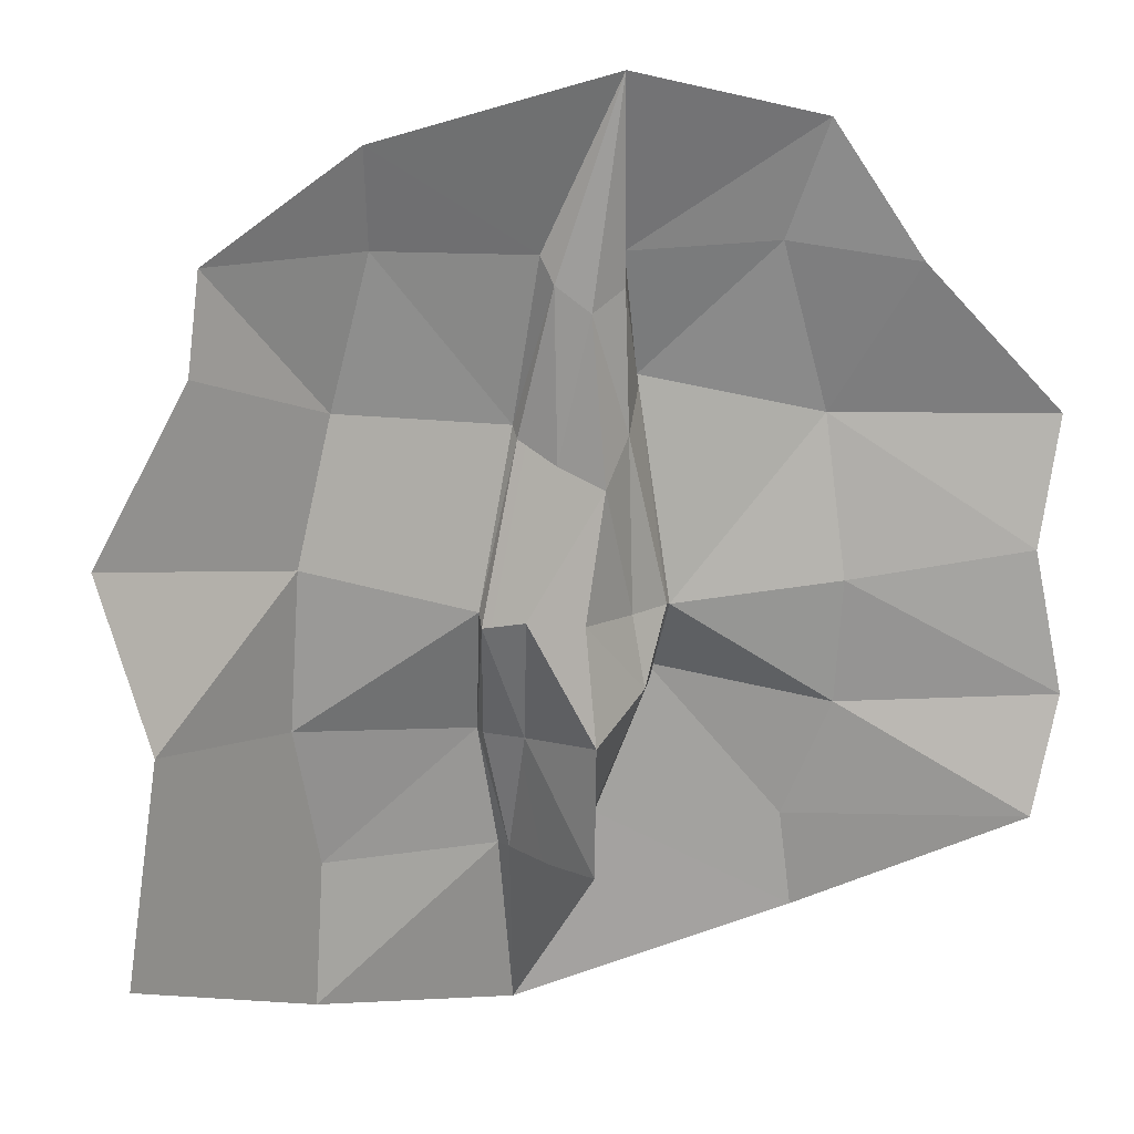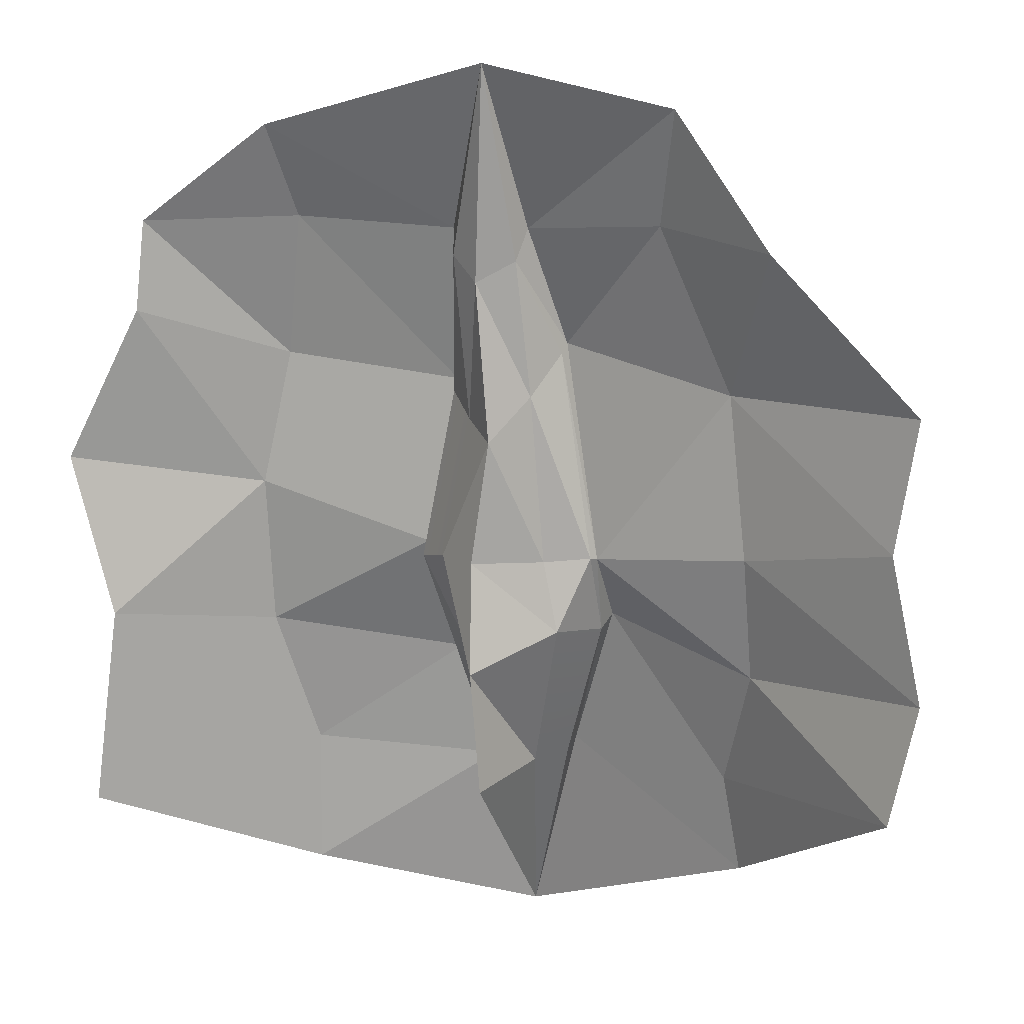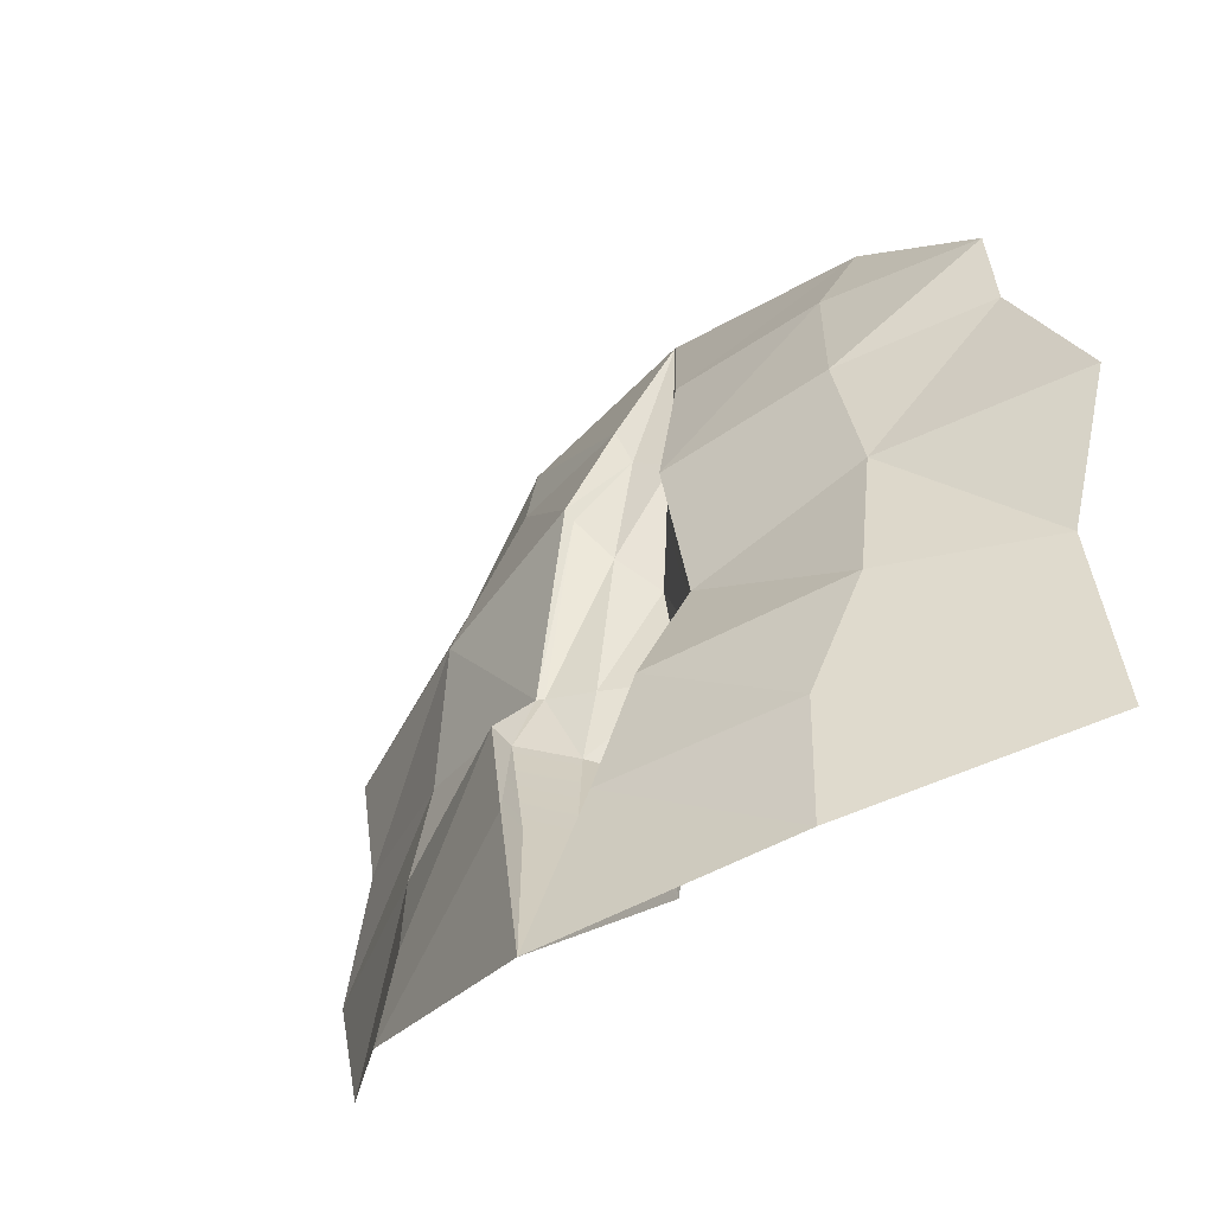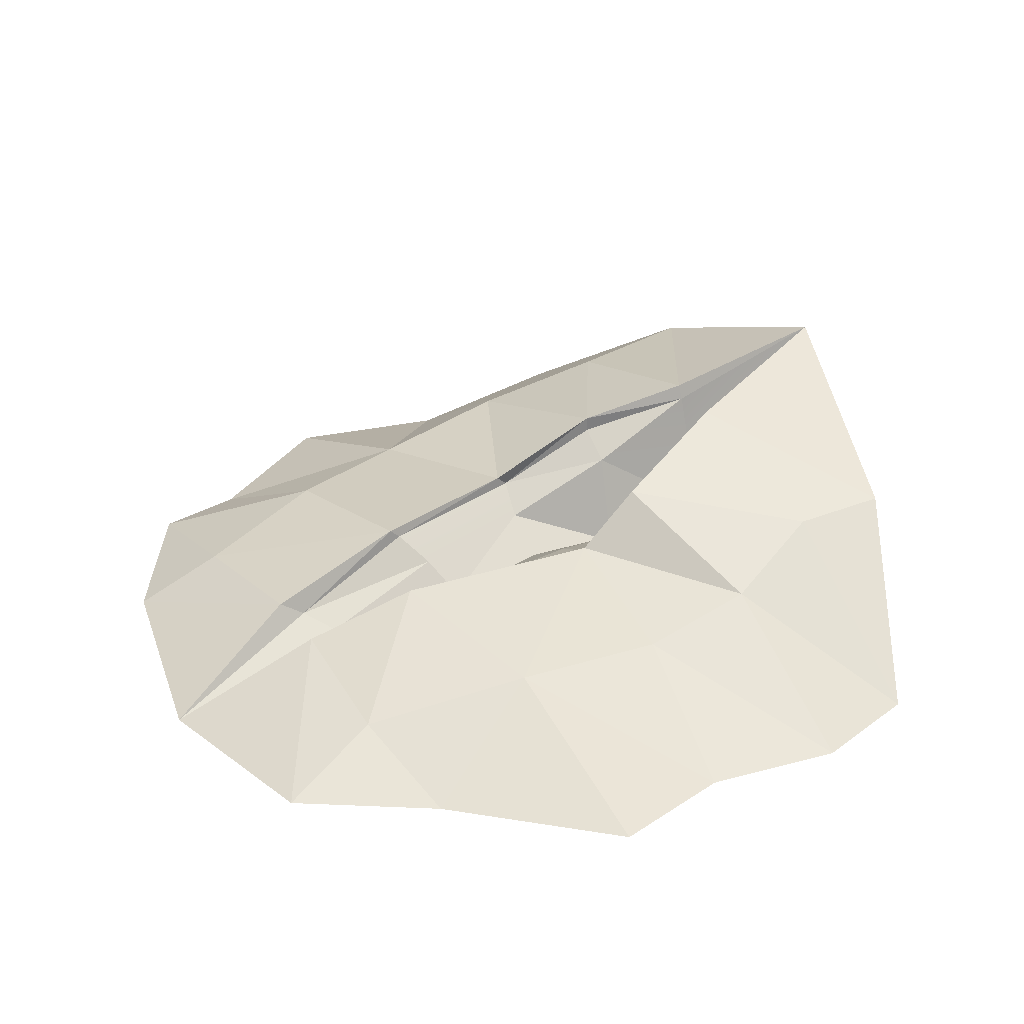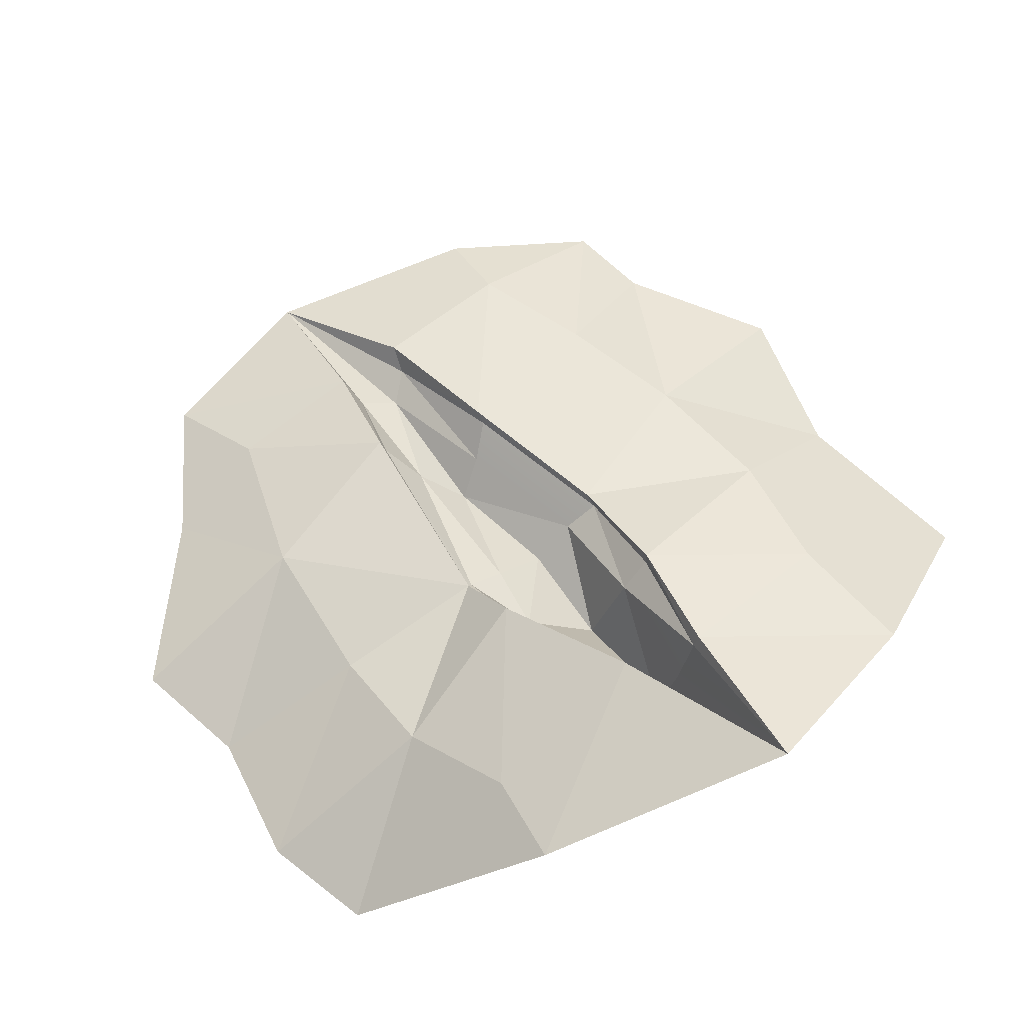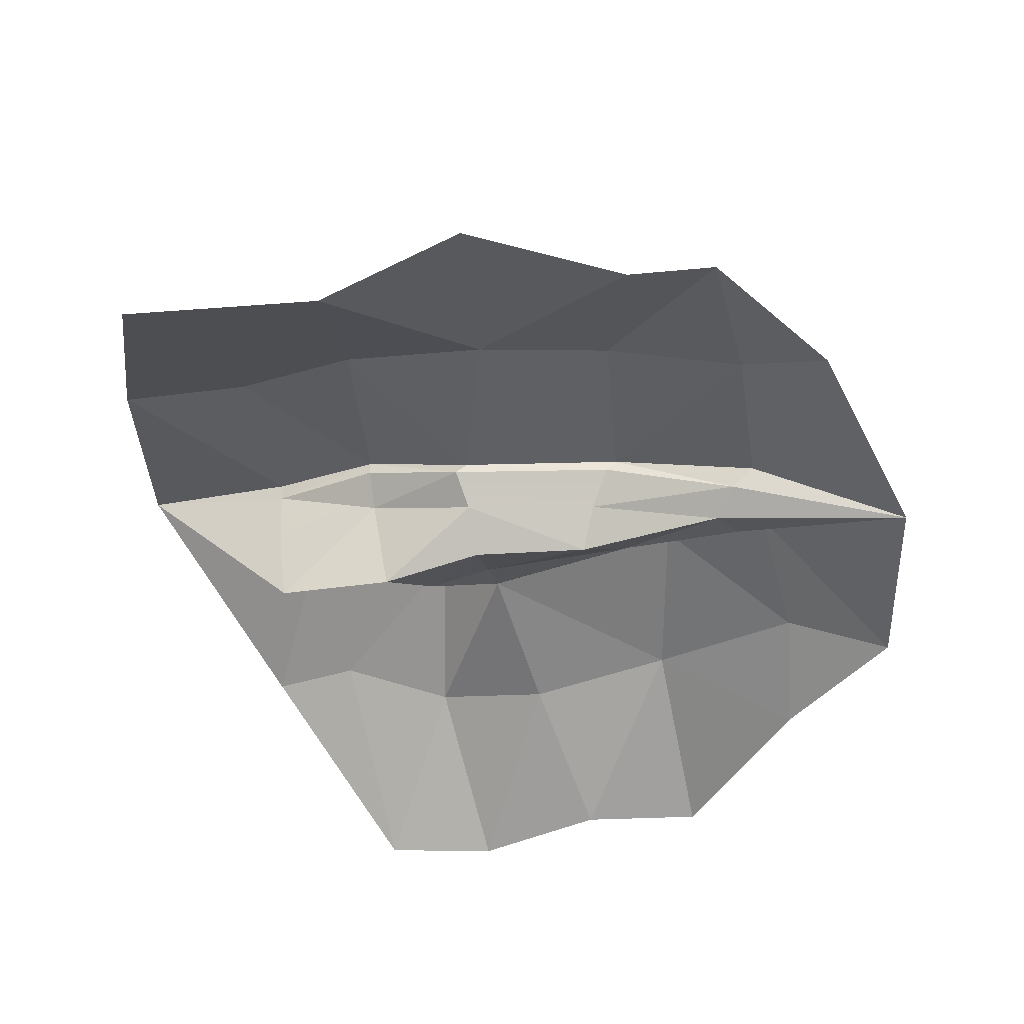
<metadata>
{"format":"obj","ext":"obj","renderer":"f3d","projection":"perspective","resolution":1024,"background":"white","views":[{"elev":11.2,"azim":-18.6,"up":"+Z"},{"elev":11.0,"azim":22.7,"up":"+Z"},{"elev":-44.8,"azim":-135.5,"up":"+Z"},{"elev":33.0,"azim":57.6,"up":"+Y"},{"elev":64.7,"azim":141.3,"up":"+Y"},{"elev":-51.5,"azim":-77.7,"up":"+Y"}]}
</metadata>
<code>
g snowChasm
v -0.005743 0.08255 0.718
v 0.05242 -0.006402 1.333
v -0.09291 0.1258 0.7905
v 0.05242 -0.006402 1.333
v -0.1146 0.178 0.8642
v -0.09291 0.1258 0.7905
v -0.1307 0.5147 -0.7957
v -0.113 0.4675 -0.7969
v -0.2101 0.4463 -0.4428
v -0.113 0.4675 -0.7969
v -0.2072 0.3996 -0.4454
v -0.2101 0.4463 -0.4428
v 0.004086 0.08255 -0.7877
v -0.05623 0.2777 -0.8008
v -0.04669 0.6483 -1.304
v -0.113 0.4675 -0.7969
v -0.04669 0.6483 -1.304
v -0.113 0.4675 -0.7969
v -0.1307 0.5147 -0.7957
v -0.6693 0.3726 -0.762
v -0.7669 0.2716 -0.3667
v -1.255 -0.006402 -0.9295
v -1.175 -0.006402 -0.3322
v -0.6842 0.3984 -1.169
v 0.6617 0.3761 -0.7462
v 1.249 -0.006402 -0.708
v 0.7711 0.2683 -0.4056
v 1.249 -0.006402 -0.708
v 1.329 -0.006402 -0.3639
v 0.7711 0.2683 -0.4056
v 0.7063 0.3981 -1.027
v 1.249 -0.006402 -0.708
v 0.6617 0.3761 -0.7462
v -0.625 -0.006402 1.157
v -1.036 -0.006402 0.8706
v -0.582 0.1153 0.8905
v 0.8885 -0.006402 0.8346
v 0.6156 -0.006402 1.214
v 0.5359 0.1121 0.8915
v -0.582 0.1153 0.8905
v -1.036 -0.006402 0.8706
v -0.6652 0.206 0.4746
v -1.036 -0.006402 0.8706
v -1.066 -0.006402 0.6032
v -0.6652 0.206 0.4746
v -0.1146 0.178 0.8642
v -0.1537 0.2916 0.4112
v -0.09291 0.1258 0.7905
v -0.1537 0.2916 0.4112
v -0.1514 0.2592 0.3778
v -0.09291 0.1258 0.7905
v 1.308 -0.006402 0.4165
v 0.8885 -0.006402 0.8346
v 0.7131 0.2183 0.4165
v 0.8885 -0.006402 0.8346
v 0.5359 0.1121 0.8915
v 0.7131 0.2183 0.4165
v -0.7669 0.2716 -0.3667
v -0.7587 0.2032 0.07496
v -1.175 -0.006402 -0.3322
v -0.7587 0.2032 0.07496
v -1.315 -0.006402 0.1453
v -1.175 -0.006402 -0.3322
v -0.2496 0.2898 -0.08671
v -0.2101 0.4463 -0.4428
v -0.253 0.2554 -0.1233
v -0.2101 0.4463 -0.4428
v -0.2072 0.3996 -0.4454
v -0.253 0.2554 -0.1233
v 0.7711 0.2683 -0.4056
v 1.329 -0.006402 -0.3639
v 0.7677 0.1998 -0.04865
v 1.329 -0.006402 -0.3639
v 1.243 -0.006402 0.04458
v 0.7677 0.1998 -0.04865
v 0.7677 0.1998 -0.04865
v 1.243 -0.006402 0.04458
v 0.7131 0.2183 0.4165
v 1.243 -0.006402 0.04458
v 1.308 -0.006402 0.4165
v 0.7131 0.2183 0.4165
v -0.1537 0.2916 0.4112
v -0.2496 0.2898 -0.08671
v -0.1514 0.2592 0.3778
v -0.2496 0.2898 -0.08671
v -0.253 0.2554 -0.1233
v -0.1514 0.2592 0.3778
v -0.6652 0.206 0.4746
v -1.066 -0.006402 0.6032
v -0.7587 0.2032 0.07496
v -1.066 -0.006402 0.6032
v -1.315 -0.006402 0.1453
v -0.7587 0.2032 0.07496
v -0.005743 0.08255 0.718
v 0.1009 0.1245 0.779
v 0.05242 -0.006402 1.333
v 0.05242 -0.006402 1.333
v 0.1009 0.1245 0.779
v 0.1163 0.178 0.8689
v 0.03337 0.08255 0.2585
v 0.1283 0.1698 0.3866
v -0.005743 0.08255 0.718
v 0.1283 0.1698 0.3866
v 0.1009 0.1245 0.779
v -0.005743 0.08255 0.718
v -0.02167 0.08255 -0.09897
v 0.1542 0.2085 -0.104
v 0.03337 0.08255 0.2585
v 0.1542 0.2085 -0.104
v 0.1283 0.1698 0.3866
v 0.03337 0.08255 0.2585
v -0.006678 0.03763 -0.4197
v 0.1937 0.2167 -0.3129
v -0.02167 0.08255 -0.09897
v 0.1937 0.2167 -0.3129
v 0.1542 0.2085 -0.104
v -0.02167 0.08255 -0.09897
v 0.004086 0.08255 -0.7877
v 0.06562 0.3637 -0.7537
v -0.006678 0.03763 -0.4197
v 0.06562 0.3637 -0.7537
v 0.1937 0.2167 -0.3129
v -0.006678 0.03763 -0.4197
v 0.004086 0.08255 -0.7877
v -0.04669 0.6483 -1.304
v 0.06562 0.3637 -0.7537
v -0.04669 0.6483 -1.304
v 0.1266 0.5509 -0.7243
v 0.1301 0.4744 -0.7421
v 0.2693 0.3878 -0.3318
v -0.04669 0.6483 -1.304
v 0.7063 0.3981 -1.027
v 0.1266 0.5509 -0.7243
v 0.7063 0.3981 -1.027
v 0.6617 0.3761 -0.7462
v 0.1266 0.5509 -0.7243
v 0.2823 0.4463 -0.2967
v 0.7711 0.2683 -0.4056
v 0.2823 0.4463 -0.2967
v 0.6617 0.3761 -0.7462
v 0.7677 0.1998 -0.04865
v 0.2905 0.2898 -0.09958
v 0.7711 0.2683 -0.4056
v 0.2905 0.2898 -0.09958
v 0.2823 0.4463 -0.2967
v 0.7711 0.2683 -0.4056
v 0.7677 0.1998 -0.04865
v 0.7131 0.2183 0.4165
v 0.2905 0.2898 -0.09958
v 0.7131 0.2183 0.4165
v 0.1933 0.2916 0.5321
v 0.2905 0.2898 -0.09958
v 0.7131 0.2183 0.4165
v 0.5359 0.1121 0.8915
v 0.1933 0.2916 0.5321
v 0.5359 0.1121 0.8915
v 0.1163 0.178 0.8689
v 0.1933 0.2916 0.5321
v 0.5359 0.1121 0.8915
v 0.6156 -0.006402 1.214
v 0.1163 0.178 0.8689
v 0.6156 -0.006402 1.214
v 0.05242 -0.006402 1.333
v 0.1163 0.178 0.8689
v -0.582 0.1153 0.8905
v -0.1146 0.178 0.8642
v -0.625 -0.006402 1.157
v -0.1146 0.178 0.8642
v 0.05242 -0.006402 1.333
v -0.625 -0.006402 1.157
v -0.6652 0.206 0.4746
v -0.1537 0.2916 0.4112
v -0.582 0.1153 0.8905
v -0.1537 0.2916 0.4112
v -0.1146 0.178 0.8642
v -0.582 0.1153 0.8905
v -0.2496 0.2898 -0.08671
v -0.1537 0.2916 0.4112
v -0.7587 0.2032 0.07496
v -0.6652 0.206 0.4746
v -0.2101 0.4463 -0.4428
v -0.2496 0.2898 -0.08671
v -0.7669 0.2716 -0.3667
v -0.2496 0.2898 -0.08671
v -0.7587 0.2032 0.07496
v -0.7669 0.2716 -0.3667
v -0.1307 0.5147 -0.7957
v -0.2101 0.4463 -0.4428
v -0.6693 0.3726 -0.762
v -0.2101 0.4463 -0.4428
v -0.7669 0.2716 -0.3667
v -0.6693 0.3726 -0.762
v -0.04669 0.6483 -1.304
v -0.1307 0.5147 -0.7957
v -0.6842 0.3984 -1.169
v -0.1307 0.5147 -0.7957
v -0.6693 0.3726 -0.762
v -0.6842 0.3984 -1.169
v 0.1881 0.2625 0.505
v 0.1933 0.2916 0.5321
v 0.1009 0.1245 0.779
v 0.1933 0.2916 0.5321
v 0.1163 0.178 0.8689
v 0.1009 0.1245 0.779
v 0.2762 0.2731 -0.09576
v 0.2905 0.2898 -0.09958
v 0.1881 0.2625 0.505
v 0.2905 0.2898 -0.09958
v 0.1933 0.2916 0.5321
v 0.1881 0.2625 0.505
v 0.2762 0.2731 -0.09576
v 0.2693 0.3878 -0.3318
v 0.2905 0.2898 -0.09958
v 0.2693 0.3878 -0.3318
v 0.2823 0.4463 -0.2967
v 0.2905 0.2898 -0.09958
v 0.1266 0.5509 -0.7243
v 0.2823 0.4463 -0.2967
v 0.2693 0.3878 -0.3318
v -0.09291 0.1258 0.7905
v -0.0672 0.1782 0.3118
v -0.005743 0.08255 0.718
v -0.0672 0.1782 0.3118
v 0.03337 0.08255 0.2585
v -0.005743 0.08255 0.718
v -0.0672 0.1782 0.3118
v -0.1542 0.1785 -0.1002
v 0.03337 0.08255 0.2585
v -0.253 0.2554 -0.1233
v -0.1514 0.2592 0.3778
v -0.1542 0.1785 -0.1002
v -0.02167 0.08255 -0.09897
v 0.03337 0.08255 0.2585
v -0.006678 0.03763 -0.4197
v -0.115 0.3176 -0.4483
v -0.006678 0.03763 -0.4197
v -0.1542 0.1785 -0.1002
v -0.05623 0.2777 -0.8008
v 0.004086 0.08255 -0.7877
v -0.115 0.3176 -0.4483
v -0.113 0.4675 -0.7969
v 0.004086 0.08255 -0.7877
v -0.006678 0.03763 -0.4197
v -0.115 0.3176 -0.4483
v -0.1514 0.2592 0.3778
v -0.0672 0.1782 0.3118
v -0.09291 0.1258 0.7905
v -0.2072 0.3996 -0.4454
v -0.115 0.3176 -0.4483
v -0.253 0.2554 -0.1233
v -0.115 0.3176 -0.4483
v -0.1542 0.1785 -0.1002
v -0.253 0.2554 -0.1233
v -0.2072 0.3996 -0.4454
v -0.113 0.4675 -0.7969
v -0.115 0.3176 -0.4483
v -0.04669 0.6483 -1.304
v 0.1301 0.4744 -0.7421
v 0.06562 0.3637 -0.7537
v 0.2693 0.3878 -0.3318
v 0.1937 0.2167 -0.3129
v 0.1542 0.2085 -0.104
v 0.1937 0.2167 -0.3129
v 0.2762 0.2731 -0.09576
v 0.1937 0.2167 -0.3129
v 0.2693 0.3878 -0.3318
v 0.2762 0.2731 -0.09576
v 0.1881 0.2625 0.505
v 0.1283 0.1698 0.3866
v 0.2762 0.2731 -0.09576
v 0.1283 0.1698 0.3866
v 0.1542 0.2085 -0.104
v 0.2762 0.2731 -0.09576
v 0.1009 0.1245 0.779
v 0.1283 0.1698 0.3866
v 0.1881 0.2625 0.505
g snowChasm_0
f 3 2 1
f 6 5 4
f 9 8 7
f 12 11 10
f 15 14 13
f 16 14 15
f 19 18 17
f 22 21 20
f 22 23 21
f 24 22 20
f 27 26 25
f 30 29 28
f 33 32 31
f 36 35 34
f 39 38 37
f 42 41 40
f 45 44 43
f 48 47 46
f 51 50 49
f 54 53 52
f 57 56 55
f 60 59 58
f 63 62 61
f 66 65 64
f 69 68 67
f 72 71 70
f 75 74 73
f 78 77 76
f 81 80 79
f 84 83 82
f 87 86 85
f 90 89 88
f 93 92 91
f 96 95 94
f 99 98 97
f 102 101 100
f 105 104 103
f 108 107 106
f 111 110 109
f 114 113 112
f 117 116 115
f 120 119 118
f 123 122 121
f 126 125 124
f 129 128 127
f 130 128 129
f 133 132 131
f 136 135 134
f 135 136 137
f 140 139 138
f 143 142 141
f 146 145 144
f 149 148 147
f 152 151 150
f 155 154 153
f 158 157 156
f 161 160 159
f 164 163 162
f 167 166 165
f 170 169 168
f 173 172 171
f 176 175 174
f 179 178 177
f 179 180 178
f 183 182 181
f 186 185 184
f 189 188 187
f 192 191 190
f 195 194 193
f 198 197 196
f 201 200 199
f 204 203 202
f 207 206 205
f 210 209 208
f 213 212 211
f 216 215 214
f 219 218 217
f 222 221 220
f 225 224 223
f 228 227 226
f 226 227 229
f 226 229 230
f 233 232 231
f 231 232 234
f 237 236 235
f 240 239 238
f 240 238 241
f 244 243 242
f 247 246 245
f 250 249 248
f 253 252 251
f 256 255 254
f 259 258 257
f 260 258 259
f 260 259 261
f 264 263 262
f 267 266 265
f 270 269 268
f 273 272 271
f 276 275 274

</code>
